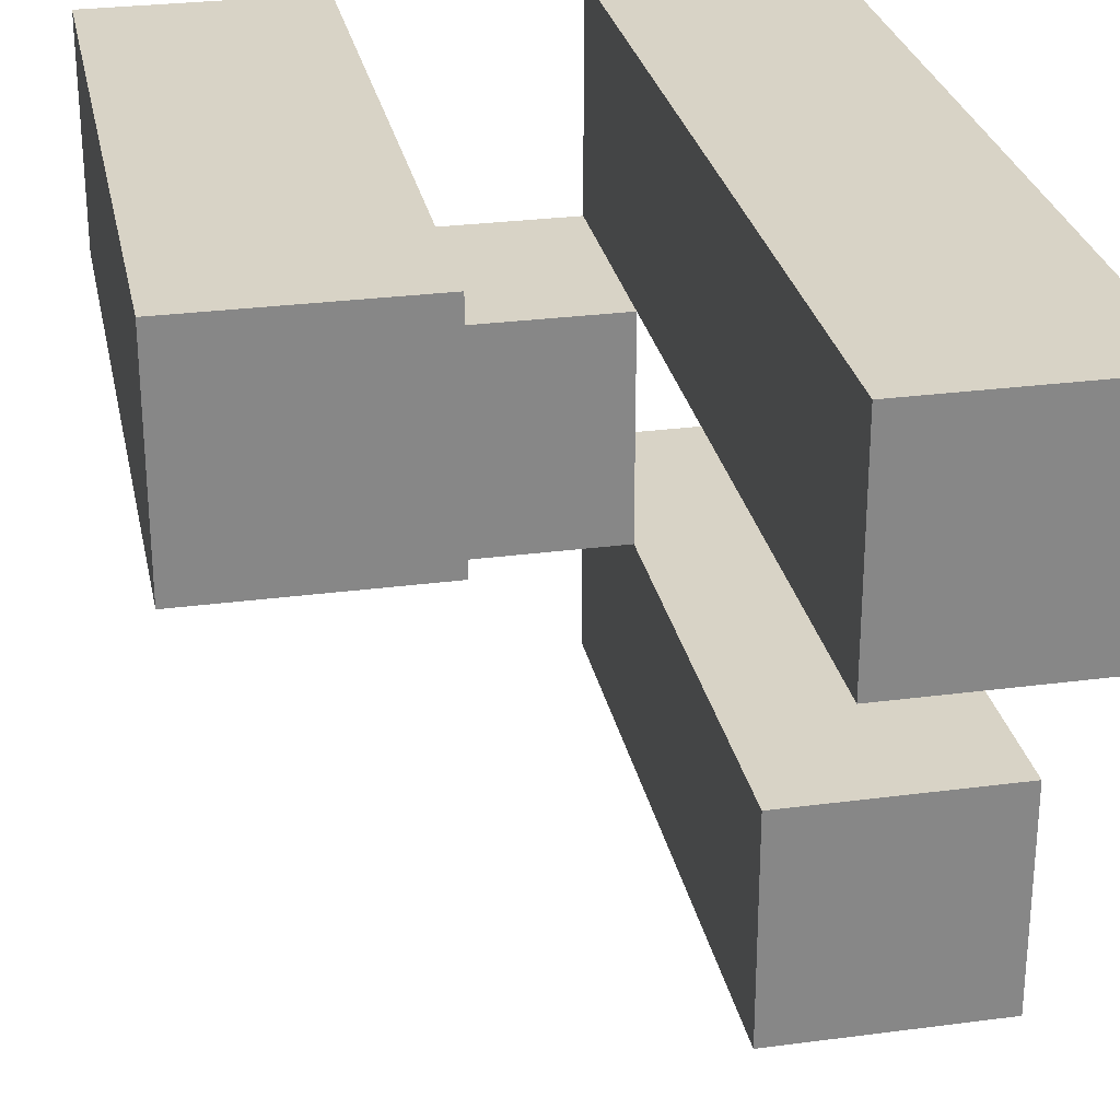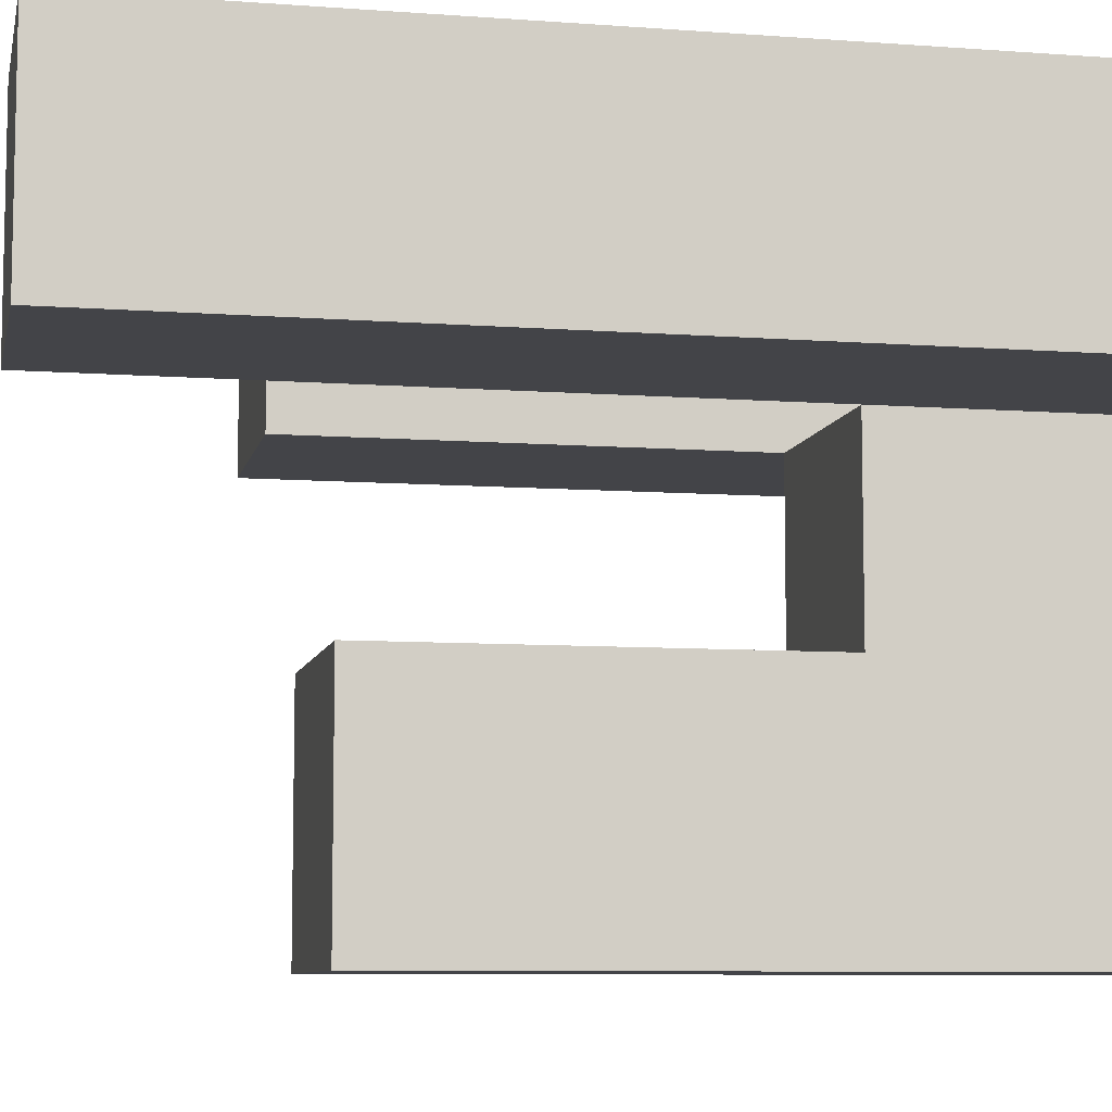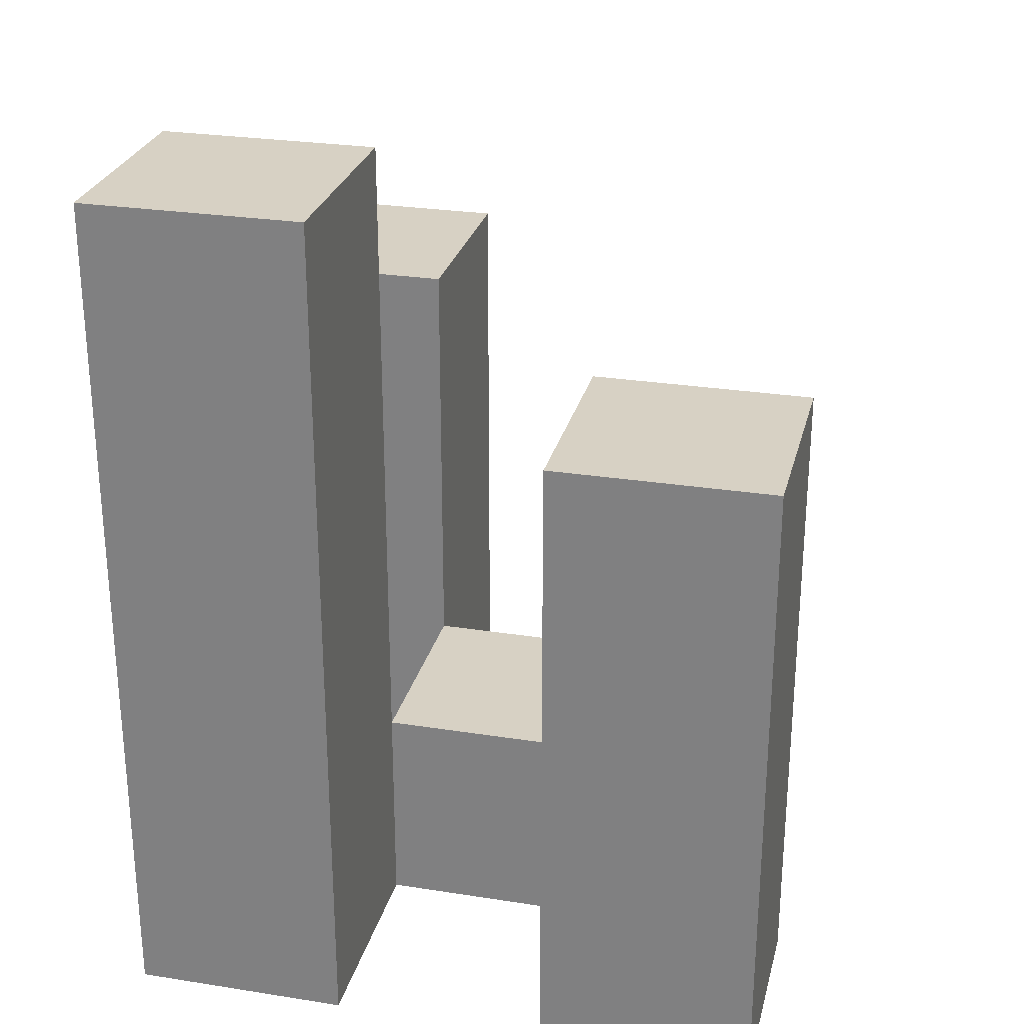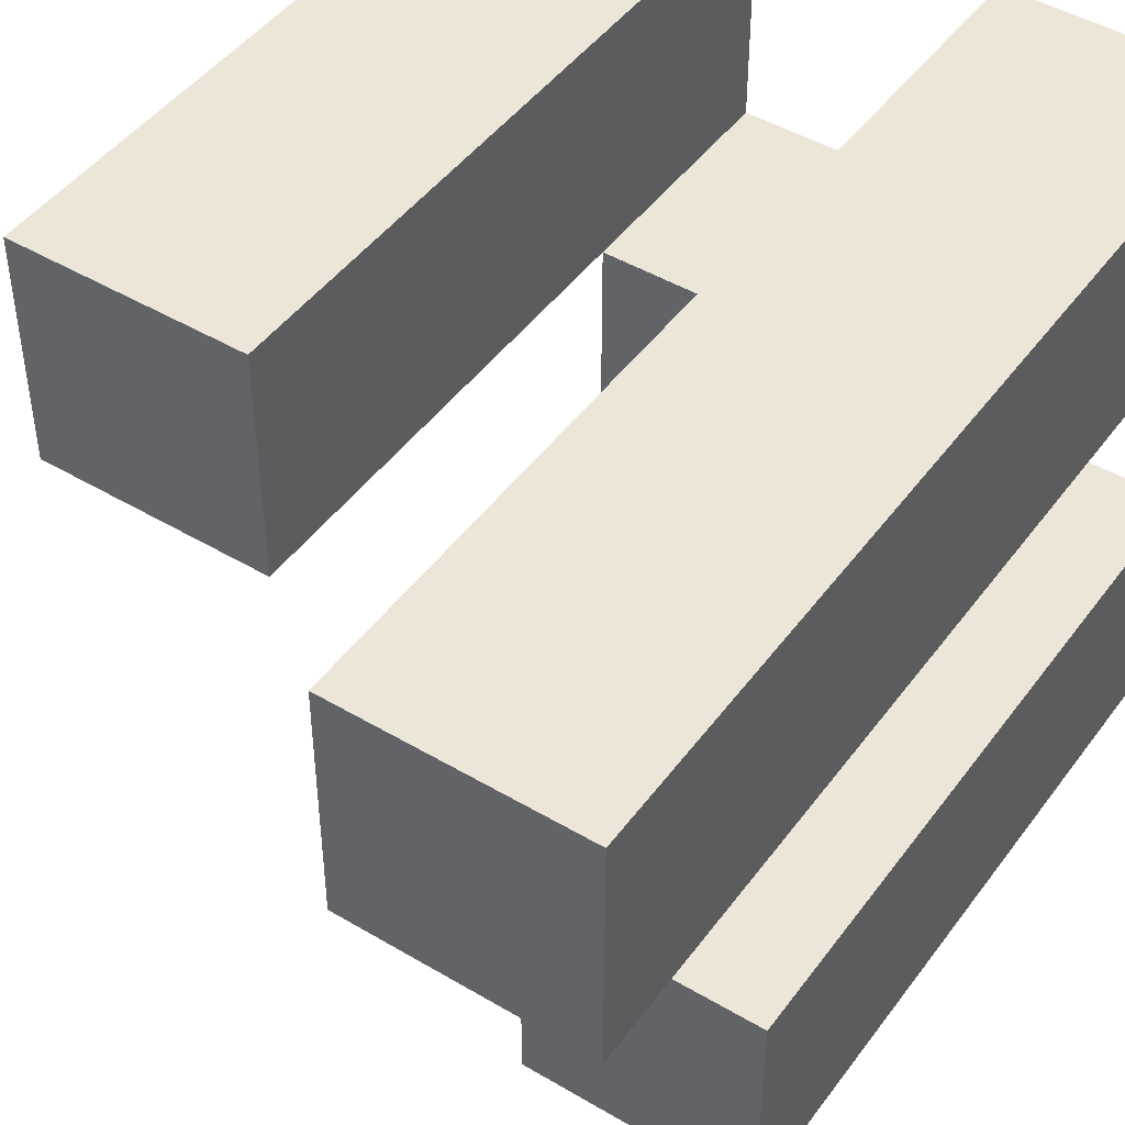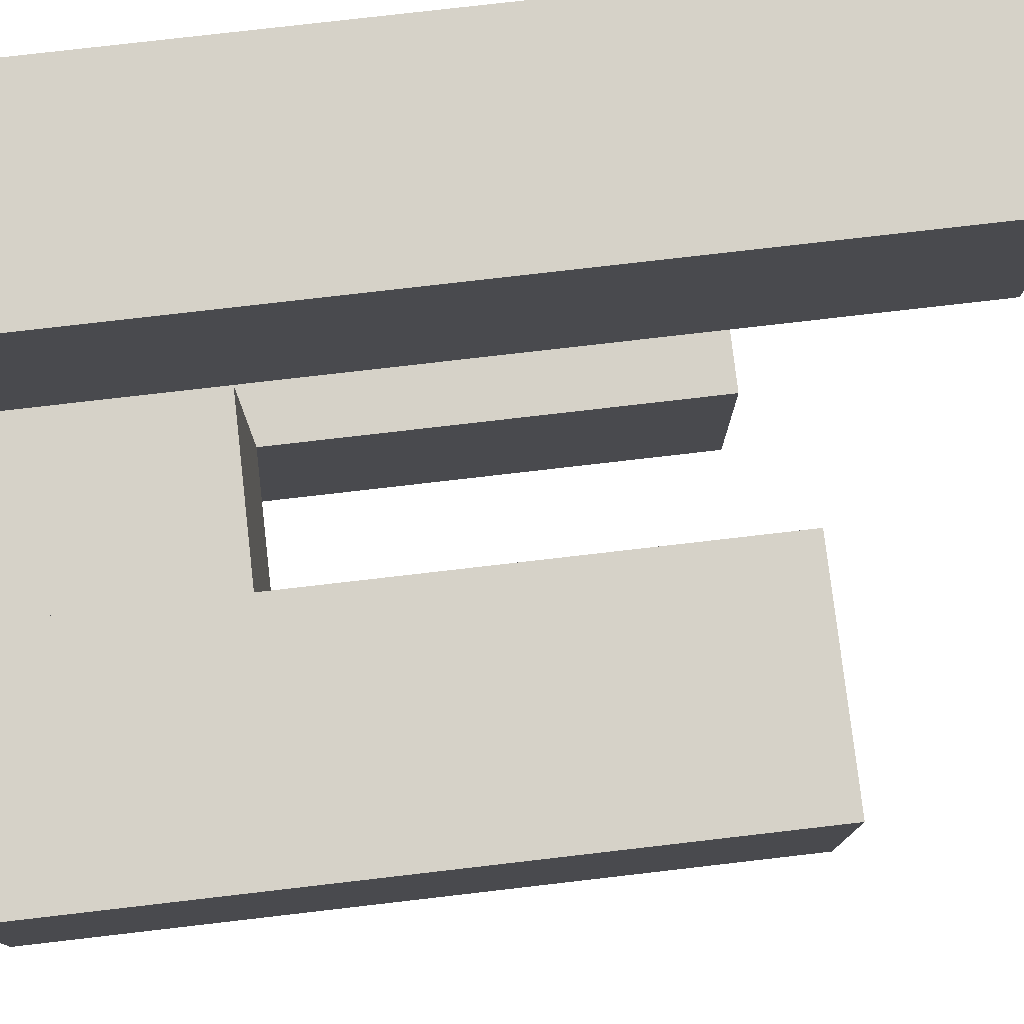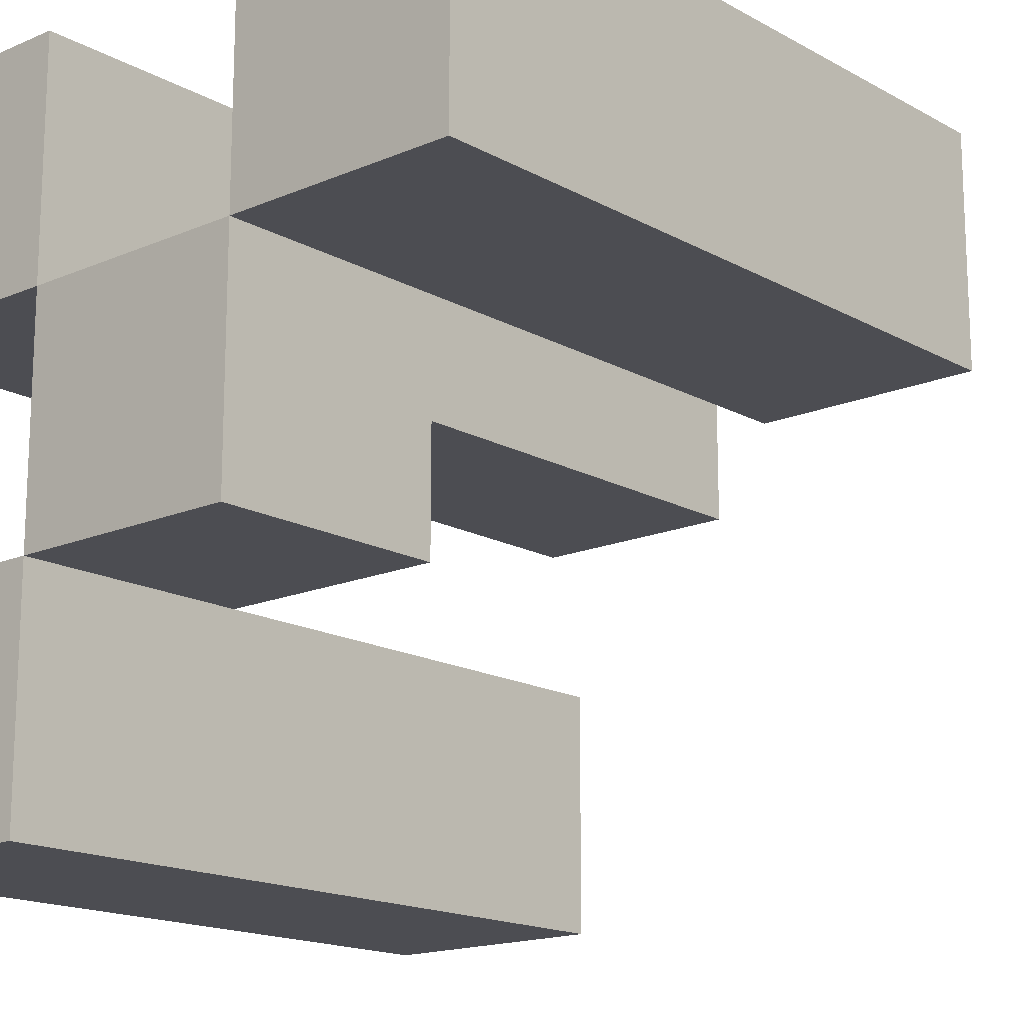
<metadata>
{"format":"obj","ext":"obj","renderer":"f3d","projection":"perspective","resolution":1024,"background":"white","views":[{"elev":27.9,"azim":168.6,"up":"+Z"},{"elev":-8.2,"azim":-101.7,"up":"+Z"},{"elev":27.1,"azim":13.7,"up":"+Y"},{"elev":46.2,"azim":-145.8,"up":"+Z"},{"elev":77.7,"azim":83.4,"up":"+Z"},{"elev":-16.3,"azim":41.4,"up":"+Z"}]}
</metadata>
<code>
o
v -24.1 0.9 35.8
v -24.2 0.9 35.8
v -24.3 0.9 35.8
v -24.4 0.9 35.8
v -24.1 1.1 35.8
v -24.2 1.1 35.8
v -24.1 1.2 35.8
v -24.2 1.2 35.8
v -24.3 1.2 35.8
v -24.4 1.2 35.8
v -24.3 1.3 35.8
v -24.4 1.3 35.8
v -24.2 0.9 35.7
v -24.3 0.9 35.7
v -24.2 1 35.7
v -24.3 1 35.7
v -24.3 0.9 35.6
v -24.4 0.9 35.6
v -24.3 1 35.6
v -24.3 1.1 35.6
v -24.4 1.1 35.6
v -24.3 1.2 35.6
v -24.4 1.2 35.6
v -24.1 0.9 35.7
v -24.2 0.9 35.7
v -24.3 0.9 35.7
v -24.4 0.9 35.7
v -24.2 1 35.7
v -24.3 1 35.7
v -24.1 1.1 35.7
v -24.2 1.1 35.7
v -24.1 1.2 35.7
v -24.2 1.2 35.7
v -24.3 1.2 35.7
v -24.4 1.2 35.7
v -24.3 1.3 35.7
v -24.4 1.3 35.7
v -24.2 0.9 35.6
v -24.3 0.9 35.6
v -24.2 1 35.6
v -24.3 1 35.6
v -24.3 0.9 35.5
v -24.4 0.9 35.5
v -24.3 1.1 35.5
v -24.4 1.1 35.5
v -24.3 1.2 35.5
v -24.4 1.2 35.5
v -24.1 0.9 35.8
v -24.1 1.1 35.8
v -24.1 1.2 35.8
v -24.1 0.9 35.7
v -24.1 1.1 35.7
v -24.1 1.2 35.7
v -24.2 0.9 35.7
v -24.2 1 35.7
v -24.2 0.9 35.6
v -24.2 1 35.6
v -24.3 0.9 35.8
v -24.3 1.2 35.8
v -24.3 1.3 35.8
v -24.3 0.9 35.7
v -24.3 1 35.7
v -24.3 1.2 35.7
v -24.3 1.3 35.7
v -24.3 0.9 35.6
v -24.3 1 35.6
v -24.3 1.1 35.6
v -24.3 1.2 35.6
v -24.3 0.9 35.5
v -24.3 1.1 35.5
v -24.3 1.2 35.5
v -24.2 0.9 35.8
v -24.2 1.1 35.8
v -24.2 1.2 35.8
v -24.2 0.9 35.7
v -24.2 1 35.7
v -24.2 1.1 35.7
v -24.2 1.2 35.7
v -24.3 0.9 35.7
v -24.3 1 35.7
v -24.3 0.9 35.6
v -24.3 1 35.6
v -24.4 0.9 35.8
v -24.4 1.2 35.8
v -24.4 1.3 35.8
v -24.4 0.9 35.7
v -24.4 1.2 35.7
v -24.4 1.3 35.7
v -24.4 0.9 35.6
v -24.4 1.1 35.6
v -24.4 1.2 35.6
v -24.4 0.9 35.5
v -24.4 1.1 35.5
v -24.4 1.2 35.5
v -24.1 0.9 35.8
v -24.1 0.9 35.7
v -24.2 0.9 35.8
v -24.2 0.9 35.7
v -24.2 0.9 35.6
v -24.3 0.9 35.8
v -24.3 0.9 35.7
v -24.3 0.9 35.6
v -24.3 0.9 35.5
v -24.4 0.9 35.8
v -24.4 0.9 35.7
v -24.4 0.9 35.6
v -24.4 0.9 35.5
v -24.2 1 35.7
v -24.2 1 35.6
v -24.3 1 35.7
v -24.3 1 35.6
v -24.1 1.2 35.8
v -24.1 1.2 35.7
v -24.2 1.2 35.8
v -24.2 1.2 35.7
v -24.3 1.2 35.6
v -24.3 1.2 35.5
v -24.4 1.2 35.6
v -24.4 1.2 35.5
v -24.3 1.3 35.8
v -24.3 1.3 35.7
v -24.4 1.3 35.8
v -24.4 1.3 35.7
f 5 2 1
f 6 2 5
f 7 6 5
f 8 6 7
f 9 4 3
f 10 4 9
f 11 10 9
f 12 10 11
f 15 14 13
f 16 14 15
f 19 18 17
f 20 18 19
f 21 18 20
f 22 21 20
f 23 21 22
f 24 25 28
f 26 27 29
f 24 28 30
f 30 28 31
f 30 31 32
f 32 31 33
f 29 27 34
f 34 27 35
f 34 35 36
f 36 35 37
f 38 39 40
f 40 39 41
f 42 43 44
f 44 43 45
f 44 45 46
f 46 45 47
f 51 49 48
f 52 50 49
f 52 49 51
f 53 50 52
f 56 55 54
f 57 55 56
f 61 59 58
f 62 59 61
f 63 60 59
f 63 59 62
f 64 60 63
f 69 66 65
f 69 67 66
f 70 68 67
f 70 67 69
f 71 68 70
f 72 73 75
f 75 73 76
f 73 74 77
f 76 73 77
f 77 74 78
f 79 80 81
f 81 80 82
f 83 84 86
f 84 85 87
f 86 84 87
f 87 85 88
f 89 90 92
f 90 91 93
f 92 90 93
f 93 91 94
f 97 96 95
f 98 96 97
f 101 99 98
f 102 99 101
f 104 101 100
f 105 101 104
f 106 103 102
f 107 103 106
f 108 109 110
f 110 109 111
f 112 113 114
f 114 113 115
f 116 117 118
f 118 117 119
f 120 121 122
f 122 121 123

</code>
